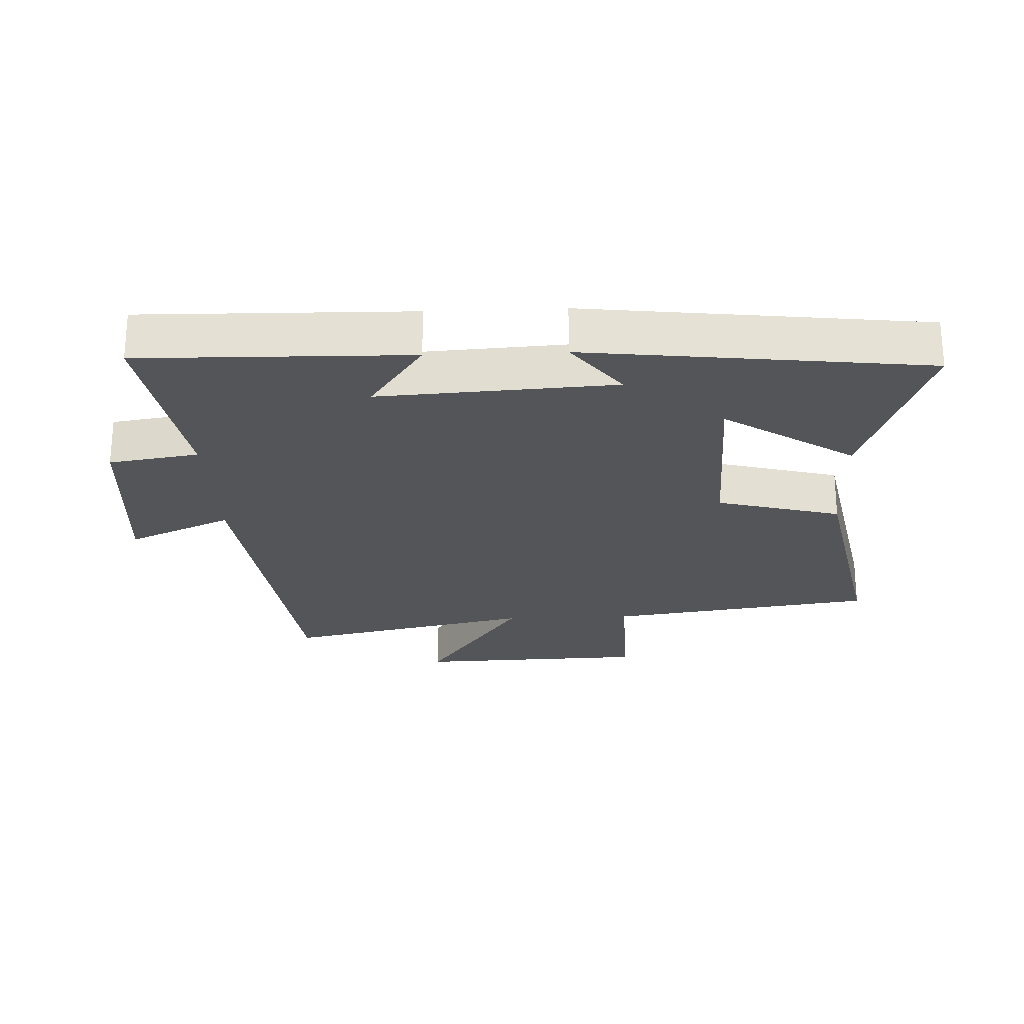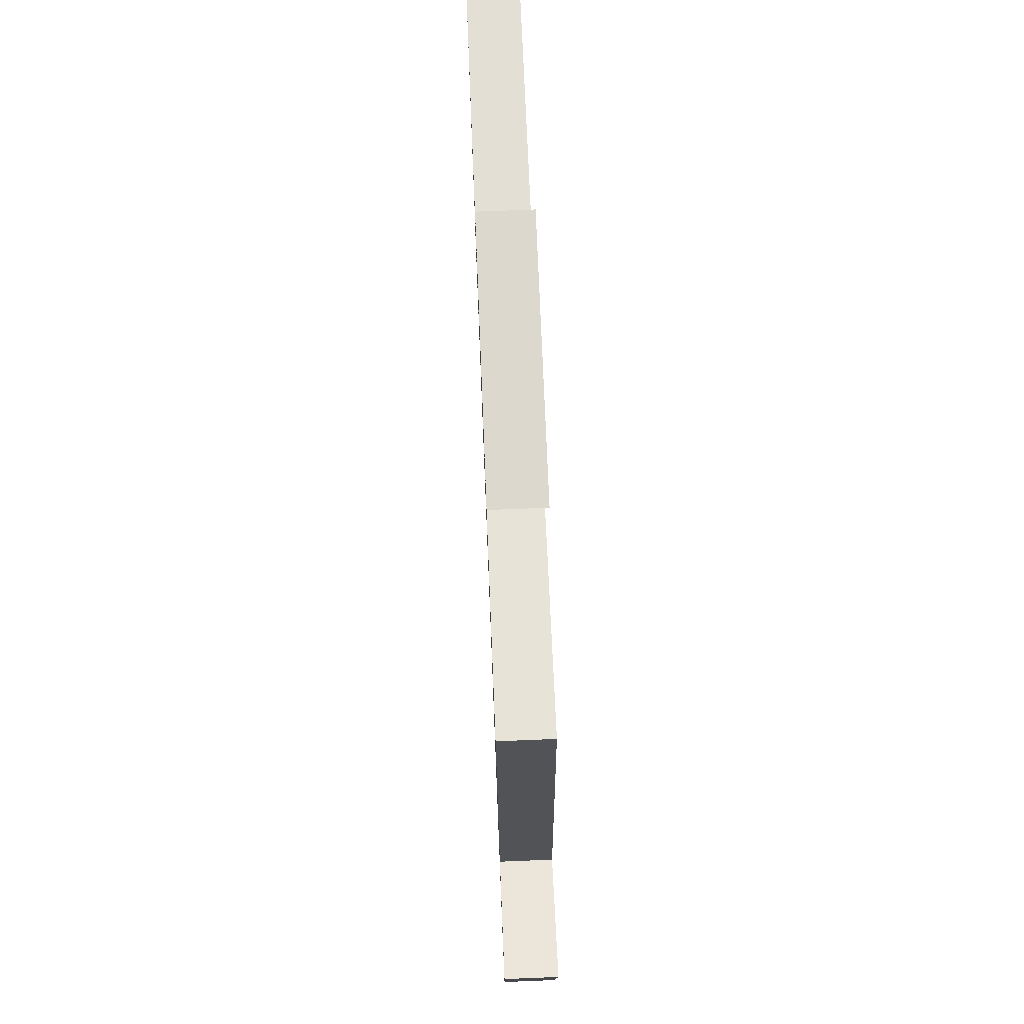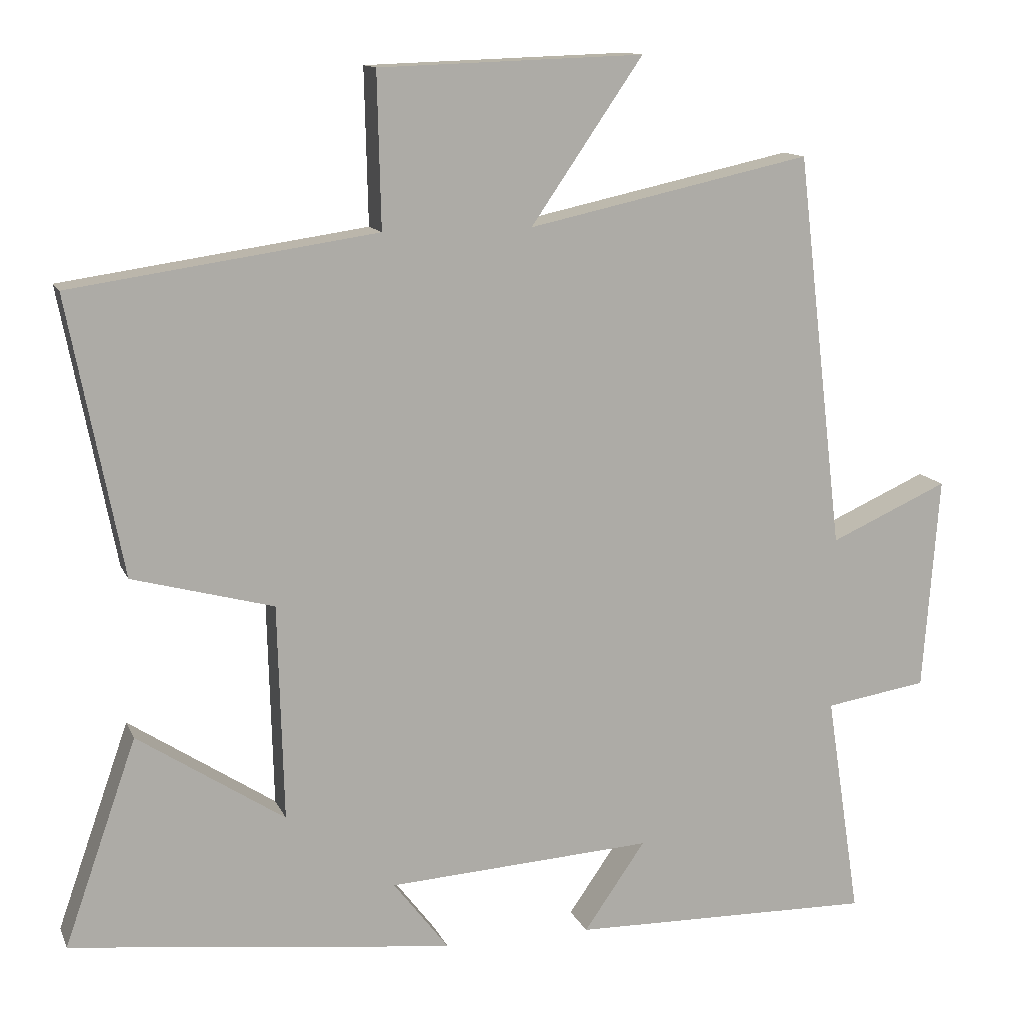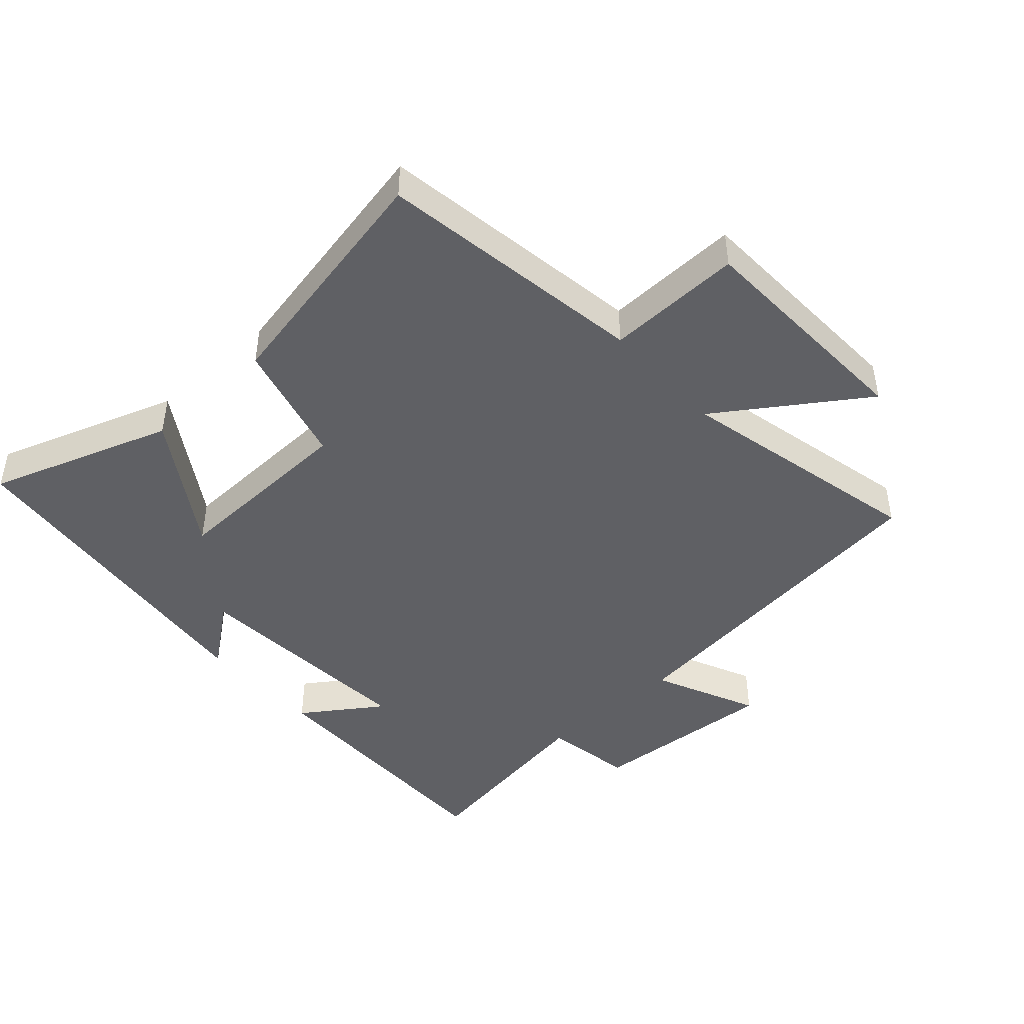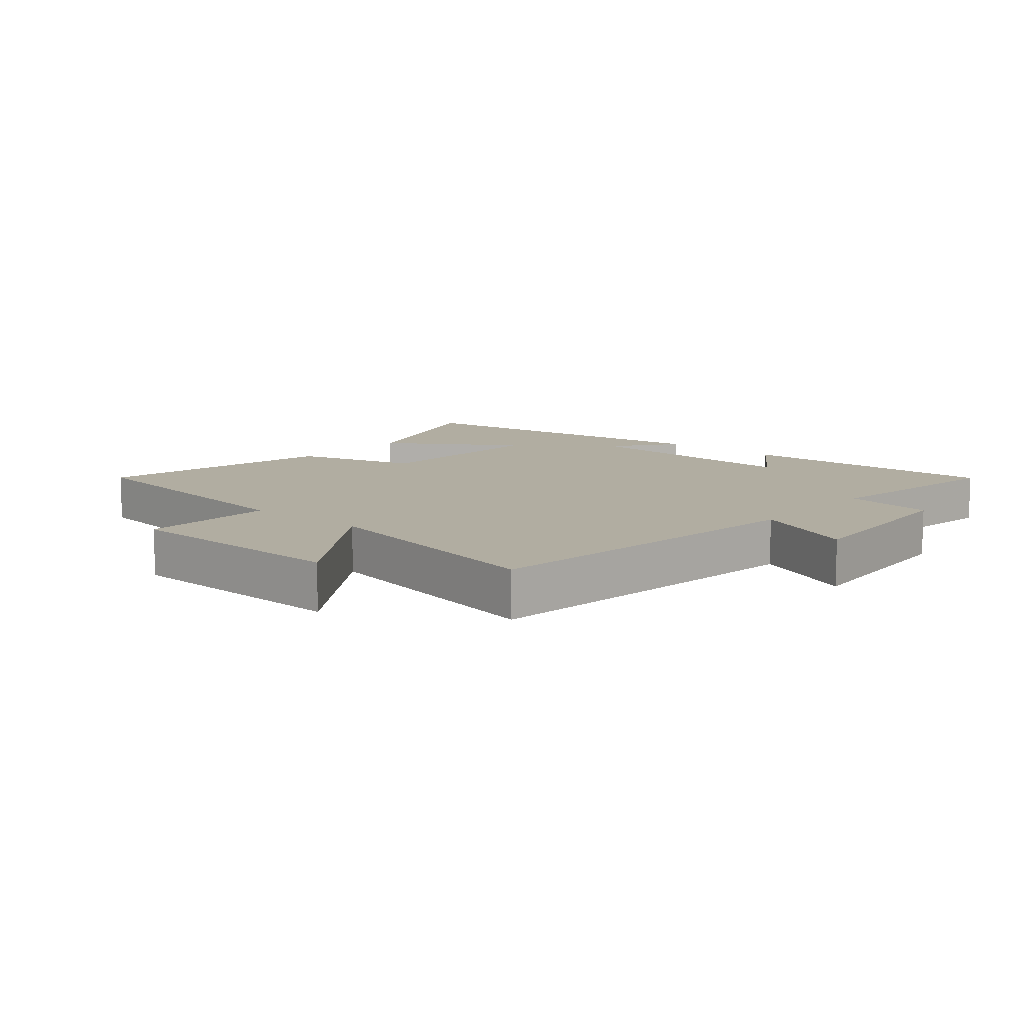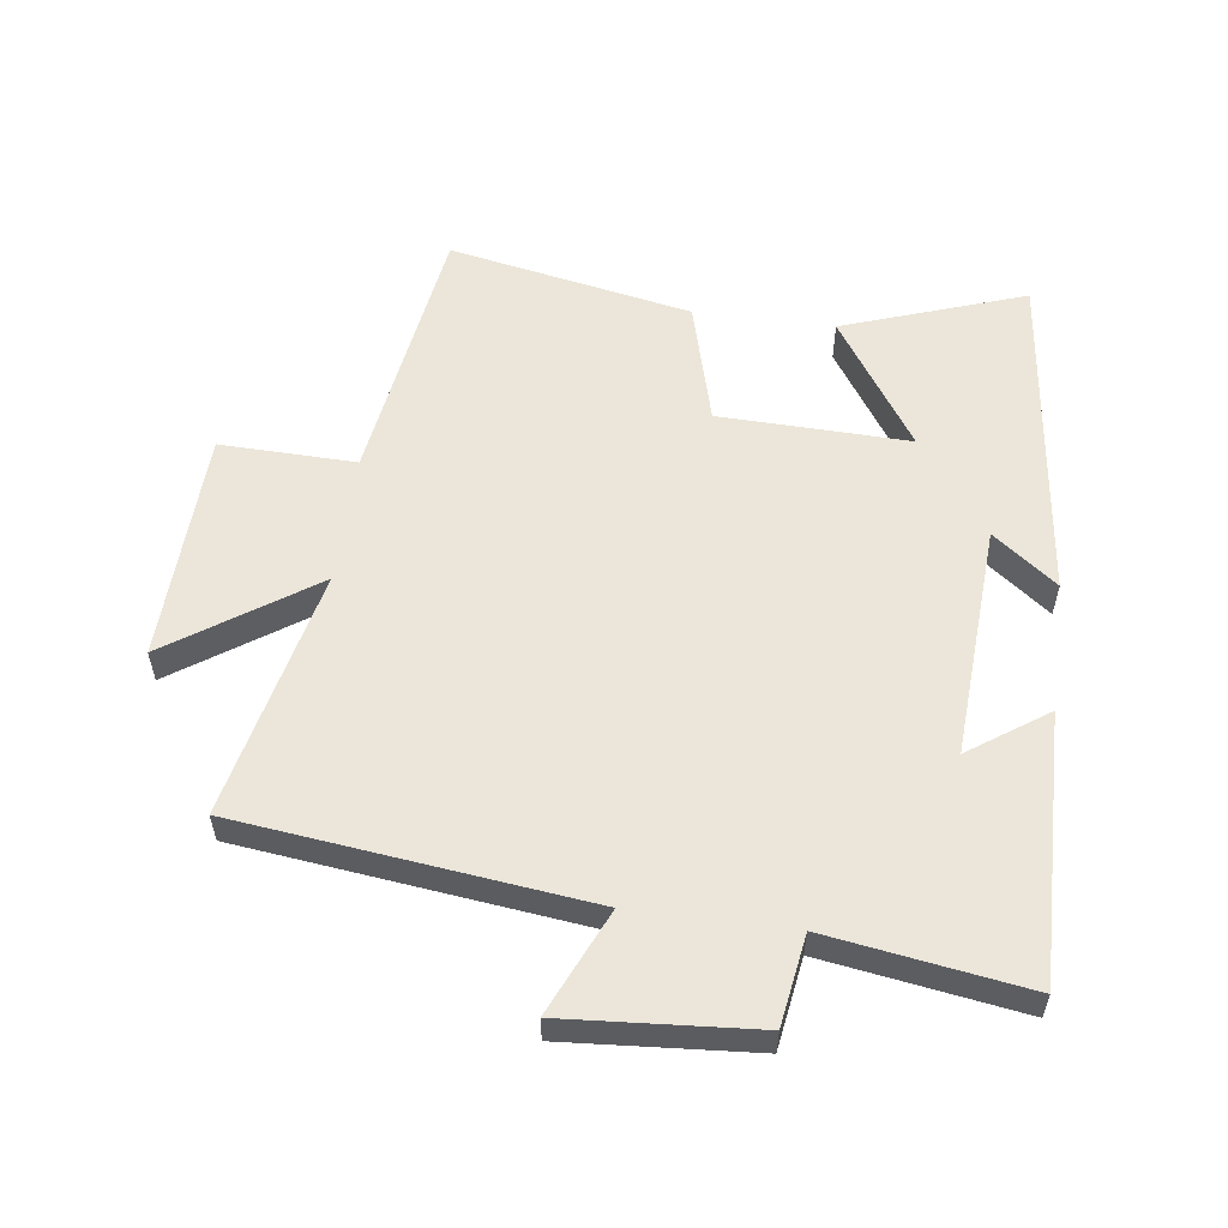
<metadata>
{"format":"obj","ext":"obj","renderer":"f3d","projection":"perspective","resolution":1024,"background":"white","views":[{"elev":-24.5,"azim":-177.6,"up":"+Y"},{"elev":74.3,"azim":87.7,"up":"+Z"},{"elev":12.7,"azim":-17.0,"up":"+Z"},{"elev":-45.0,"azim":-47.7,"up":"+Y"},{"elev":10.4,"azim":40.4,"up":"+Y"},{"elev":56.1,"azim":97.6,"up":"+Y"}]}
</metadata>
<code>
v 0.436 0.07 0.584
v 0.5 0.07 0.043
v 0.662 0.07 0.115
v 0.64 0.07 -0.179
v 0.5 0.07 -0.201
v 0.547 0.07 -0.508
v 0.131 0.07 -0.5
v 0.215 0.07 -0.379
v -0.149 0.07 -0.401
v -0.073 0.07 -0.5
v -0.599 0.07 -0.438
v -0.5 0.07 -0.155
v -0.299 0.07 -0.287
v -0.307 0.07 0.009
v -0.5 0.07 0.061
v -0.574 0.07 0.44
v -0.156 0.07 0.5
v -0.161 0.07 0.711
v 0.201 0.07 0.723
v 0.048 0.07 0.5
v 0.436 0 0.584
v 0.5 0 0.043
v 0.662 0 0.115
v 0.64 0 -0.179
v 0.5 0 -0.201
v 0.547 0 -0.508
v 0.131 0 -0.5
v 0.215 0 -0.379
v -0.149 0 -0.401
v -0.073 0 -0.5
v -0.599 0 -0.438
v -0.5 0 -0.155
v -0.299 0 -0.287
v -0.307 0 0.009
v -0.5 0 0.061
v -0.574 0 0.44
v -0.156 0 0.5
v -0.161 0 0.711
v 0.201 0 0.723
v 0.048 0 0.5
f 17 18 19 20
f 15 16 17 20
f 14 15 20 1
f 13 14 1 2
f 10 11 12 13
f 9 10 13
f 8 9 13 2
f 5 6 7 8
f 5 8 2 3
f 3 4 5
f 40 39 38 37
f 40 37 36 35
f 21 40 35 34
f 22 21 34 33
f 33 32 31 30
f 33 30 29
f 22 33 29 28
f 28 27 26 25
f 23 22 28 25
f 25 24 23
f 1 21 22 2
f 2 22 23 3
f 3 23 24 4
f 4 24 25 5
f 5 25 26 6
f 6 26 27 7
f 7 27 28 8
f 8 28 29 9
f 9 29 30 10
f 10 30 31 11
f 11 31 32 12
f 12 32 33 13
f 13 33 34 14
f 14 34 35 15
f 15 35 36 16
f 16 36 37 17
f 17 37 38 18
f 18 38 39 19
f 19 39 40 20
f 20 40 21 1

</code>
